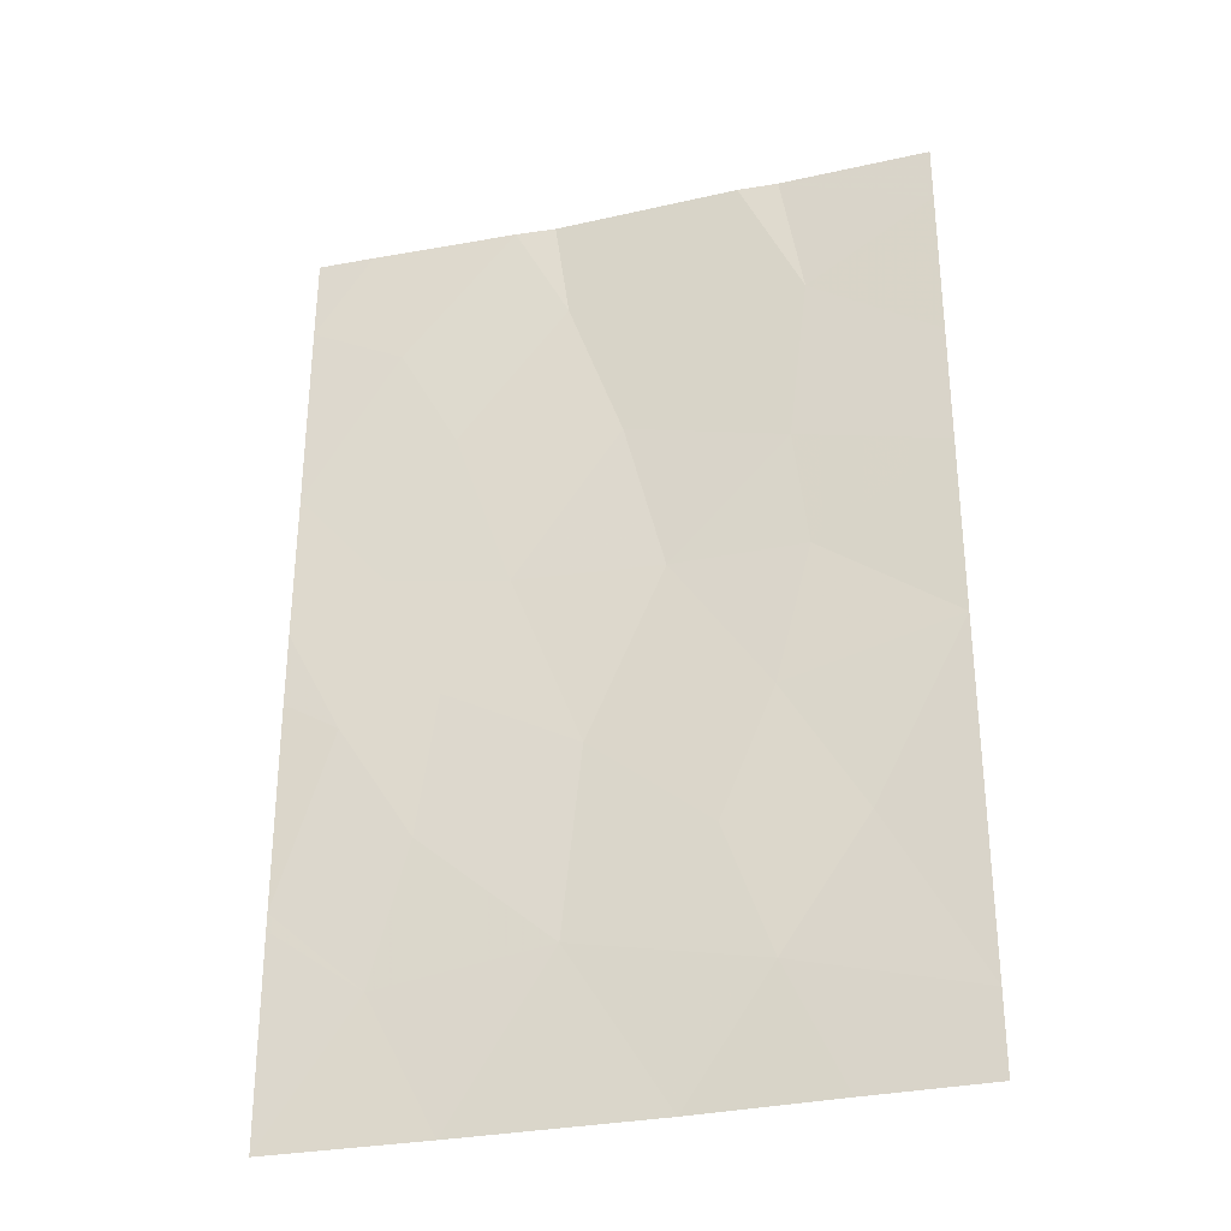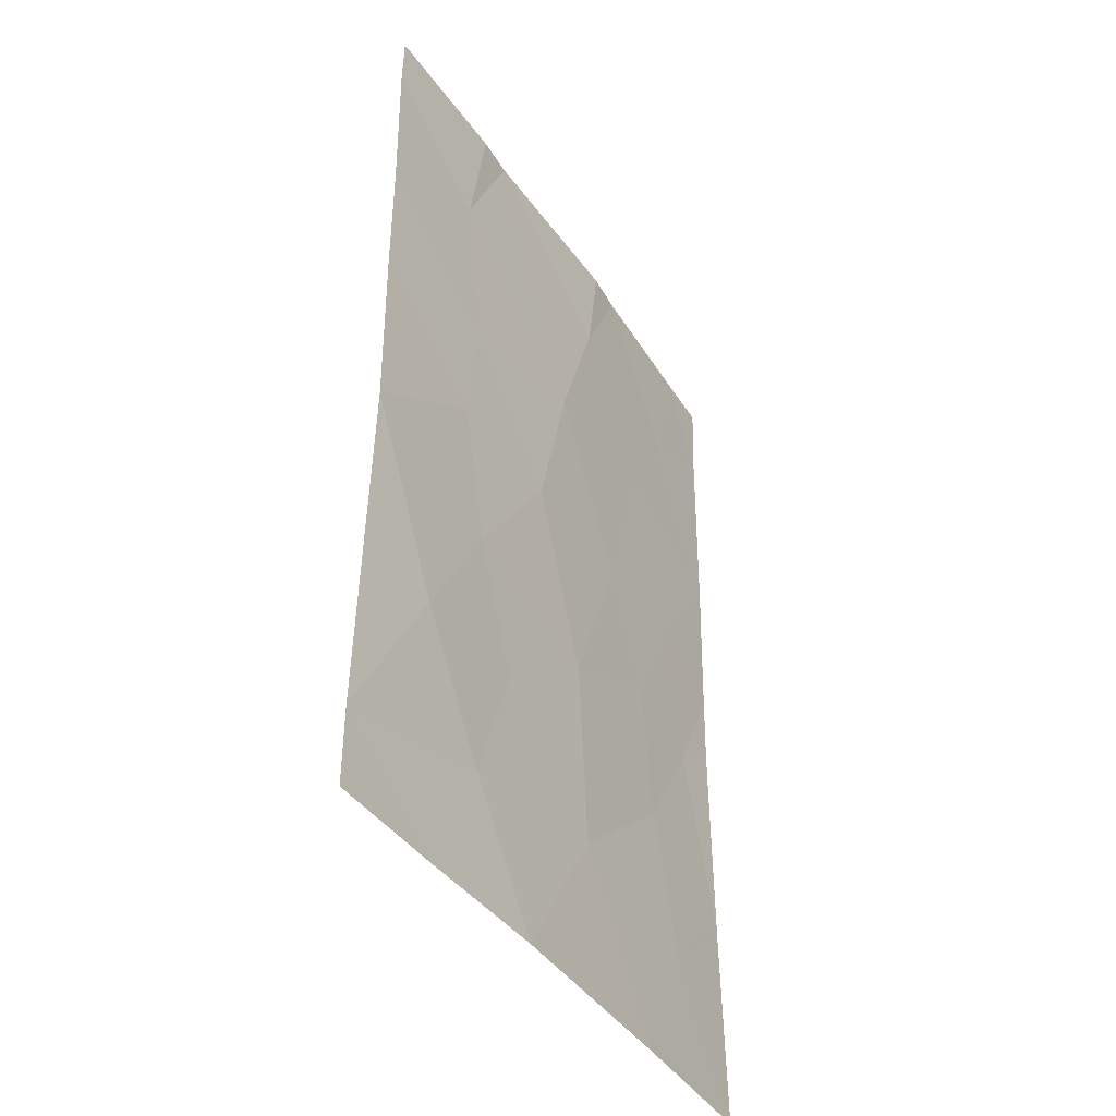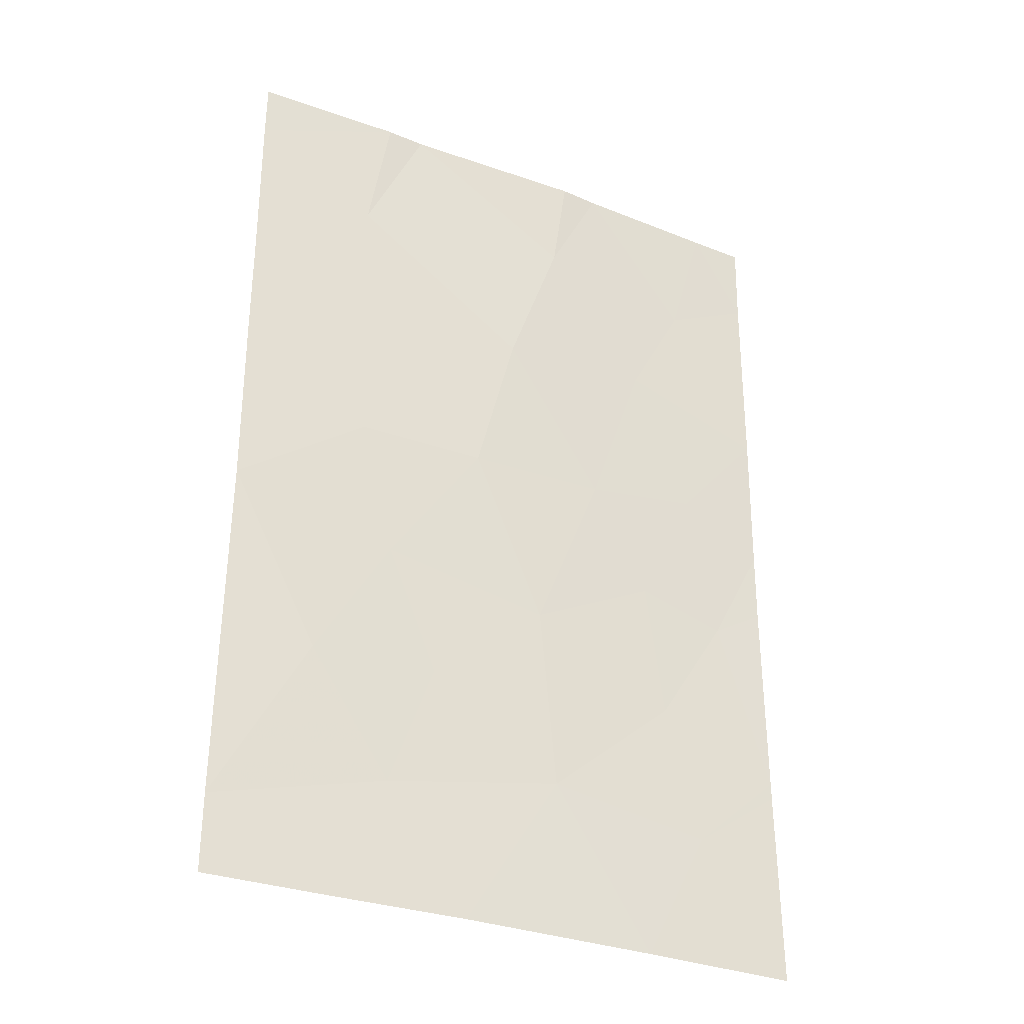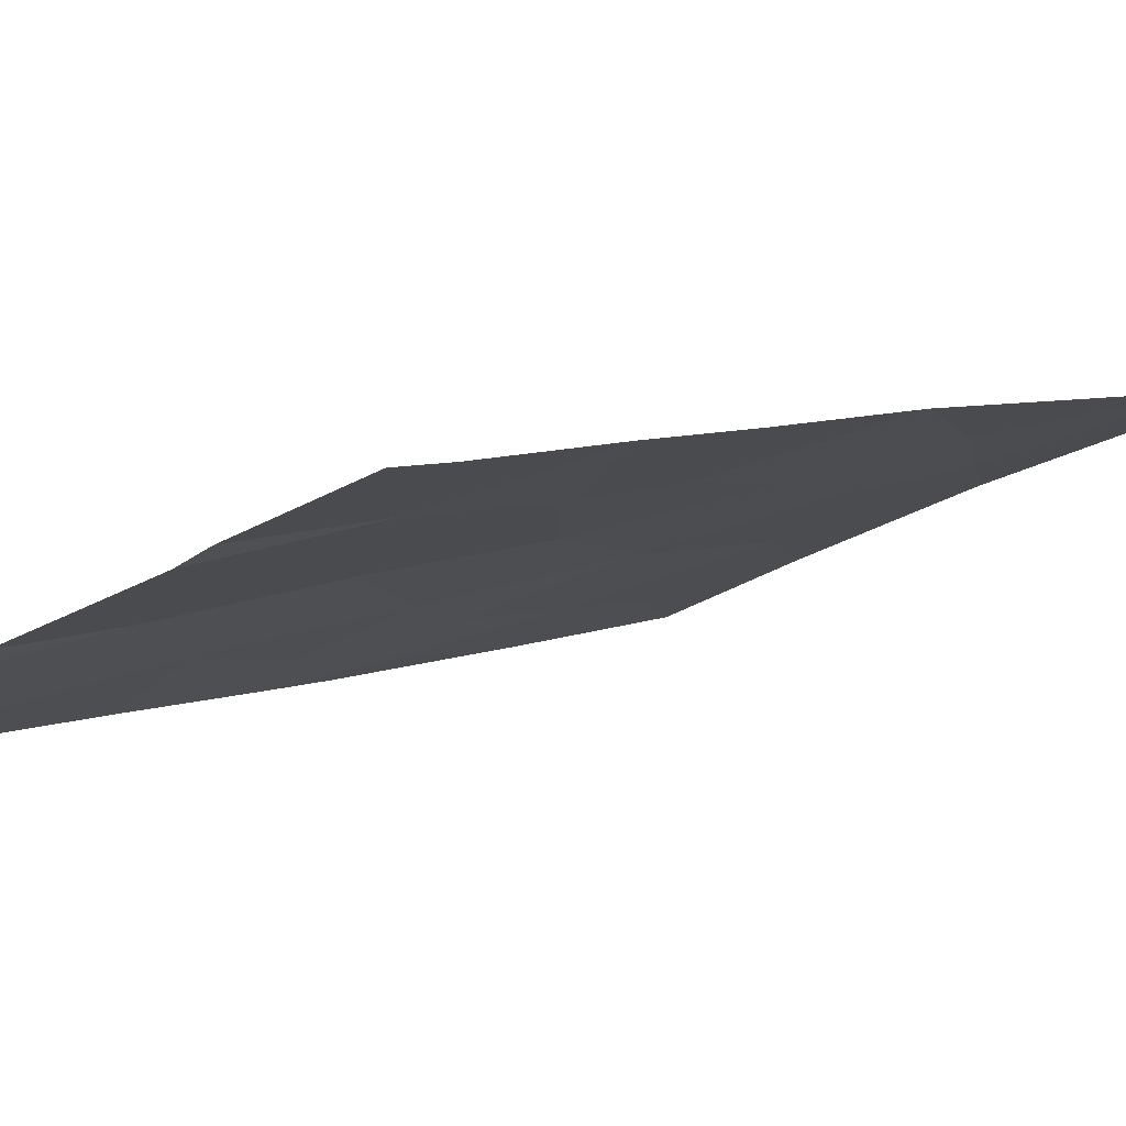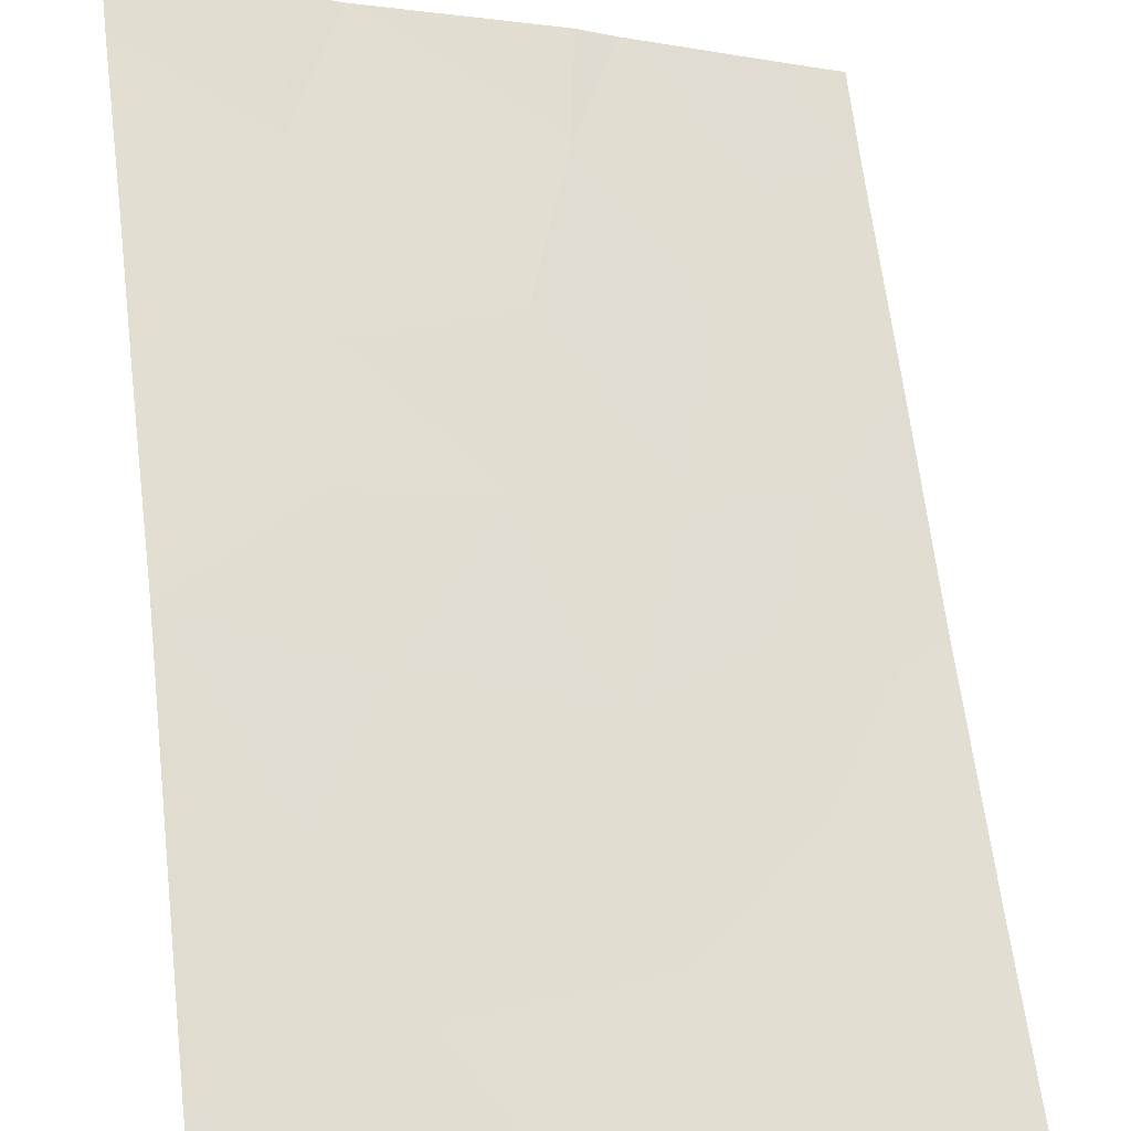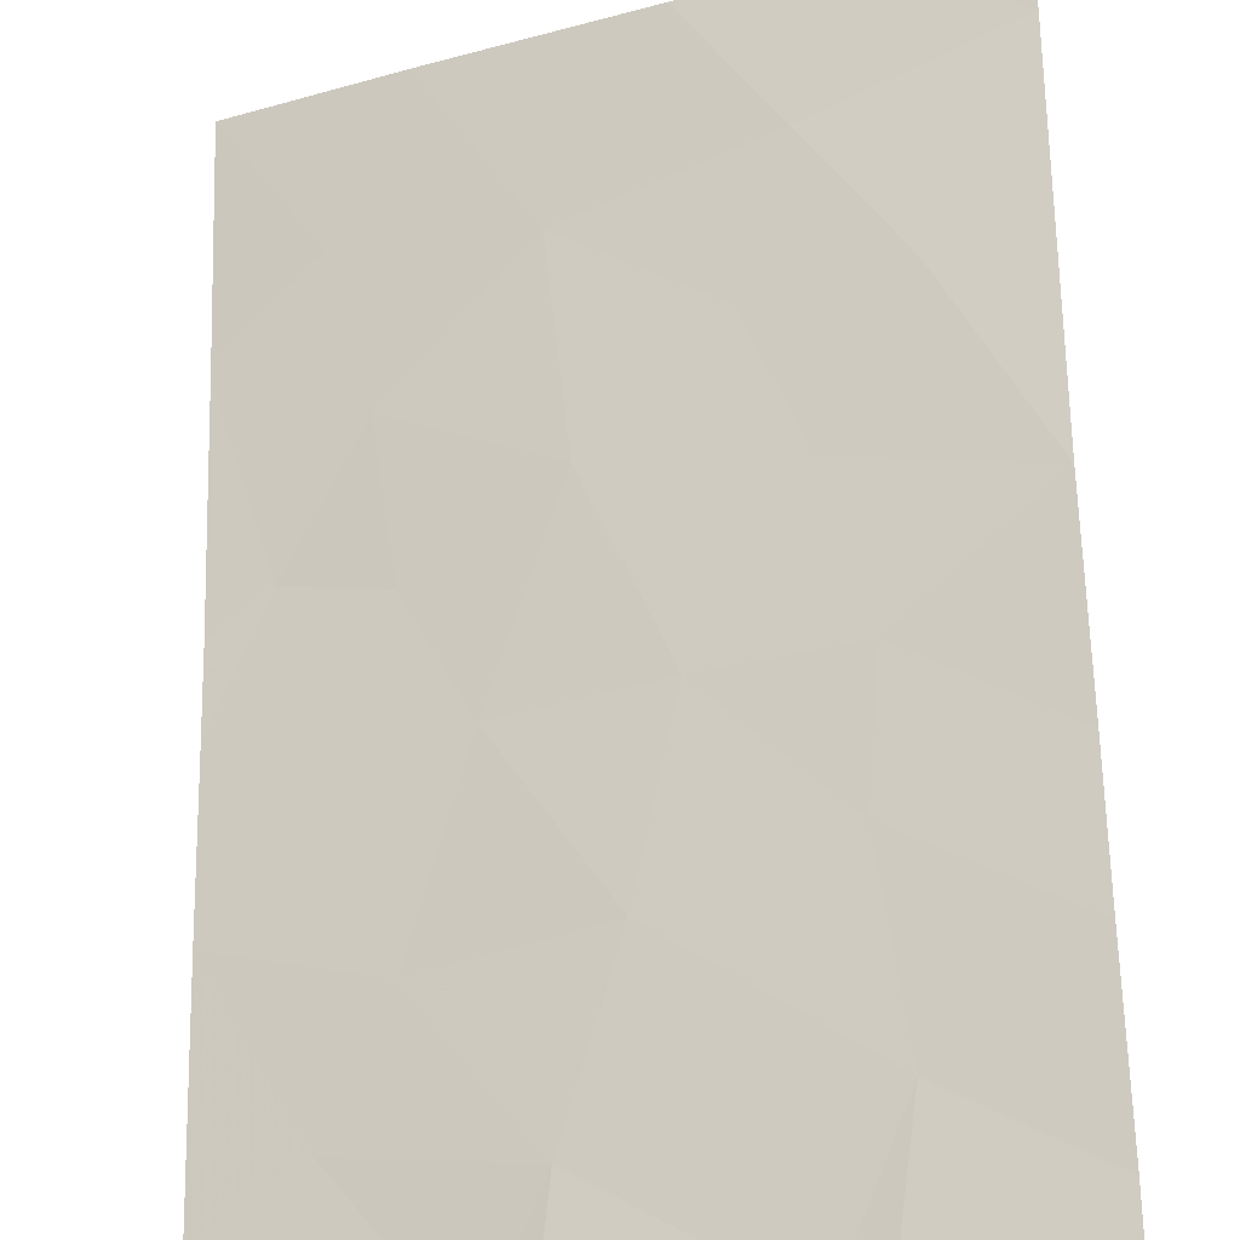
<metadata>
{"format":"obj","ext":"obj","renderer":"f3d","projection":"perspective","resolution":1024,"background":"white","views":[{"elev":-30.8,"azim":38.9,"up":"+Z"},{"elev":-41.6,"azim":143.4,"up":"+Z"},{"elev":-32.0,"azim":174.7,"up":"+Z"},{"elev":7.5,"azim":41.7,"up":"+Y"},{"elev":65.7,"azim":172.8,"up":"+Y"},{"elev":66.2,"azim":-1.4,"up":"+Y"}]}
</metadata>
<code>
v -15.04 58.07 38
v -17.43 57.07 38
v -19.32 56.19 44.38
v -11.92 59.36 45.71
v -11.92 59.36 47.28
v -15.61 57.92 46.68
v -13.72 58.67 50
v -16.45 57.59 50
v -14.18 58.44 50
v -16.26 57.65 48.63
v -11.91 59.35 49.27
v -16.92 57.35 50
v -11.93 59.38 43.42
v -16 57.68 42.45
v -19.34 56.21 46.32
v -11.9 59.33 41.27
v -18.66 56.46 43.01
v -19.32 56.18 43.43
v -19.34 56.22 48.89
v -13.32 58.71 38
v -11.92 59.36 50
v -11.87 59.28 38.99
v -11.87 59.28 38
v -19.33 56.19 40.58
v -18.68 56.55 50
v -14.01 58.47 39.59
v -19.33 56.19 40.79
v -16.21 57.56 40.05
v -19.36 56.25 50
v -19.34 56.22 38
v -13.53 58.73 44.63
v -13.69 58.67 46.17
v -15.12 58.1 44.65
v -17.79 56.87 41.51
v -17.53 57.04 46.88
v -14.57 58.25 41.25
v -16.84 57.33 44.73
v -17.56 56.97 43.31
v -18.23 56.69 39.73
v -13.02 58.91 41.18
v -13.95 58.53 42.86
v -18.27 56.68 44.98
v -13.44 58.75 48.3
v -18.23 56.72 48.29
f 31 33 41
f 5 43 32
f 9 8 10
f 5 11 43
f 6 35 37
f 16 13 40
f 7 11 21
f 26 20 22
f 22 16 40
f 22 20 23
f 8 12 10
f 10 35 6
f 31 4 32
f 44 12 25
f 25 19 44
f 3 18 17
f 34 27 39
f 2 28 39
f 7 9 43
f 17 27 34
f 40 13 41
f 19 25 29
f 39 27 24
f 30 2 39
f 28 2 1
f 32 4 5
f 1 26 28
f 26 1 20
f 14 41 33
f 15 42 35
f 17 42 3
f 27 17 18
f 44 35 10
f 15 44 19
f 34 39 28
f 12 44 10
f 6 37 33
f 38 42 17
f 33 37 14
f 34 14 38
f 14 34 28
f 28 36 14
f 36 26 40
f 28 26 36
f 4 31 13
f 39 24 30
f 41 13 31
f 22 40 26
f 17 34 38
f 40 41 36
f 41 14 36
f 32 6 33
f 9 10 6
f 32 33 31
f 37 38 14
f 42 37 35
f 42 15 3
f 43 9 6
f 37 42 38
f 43 6 32
f 44 15 35
f 43 11 7

</code>
